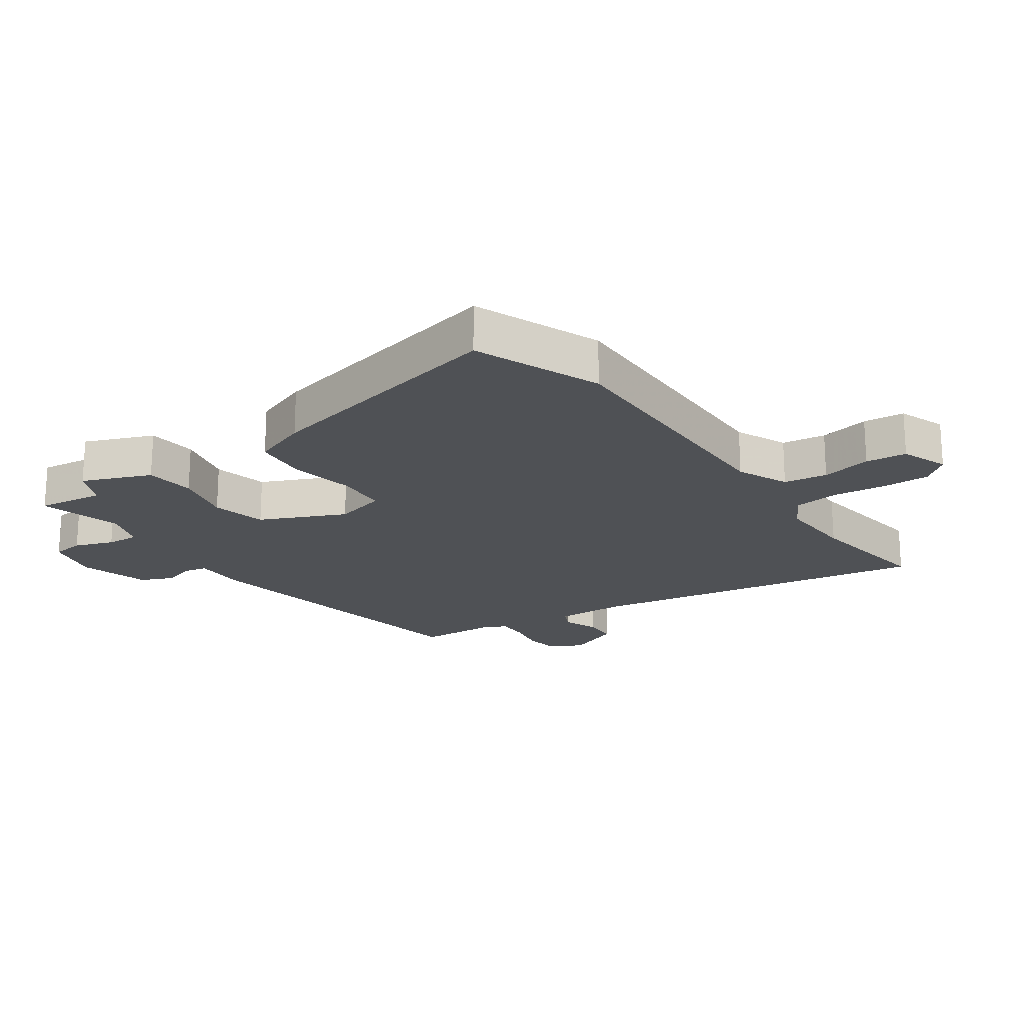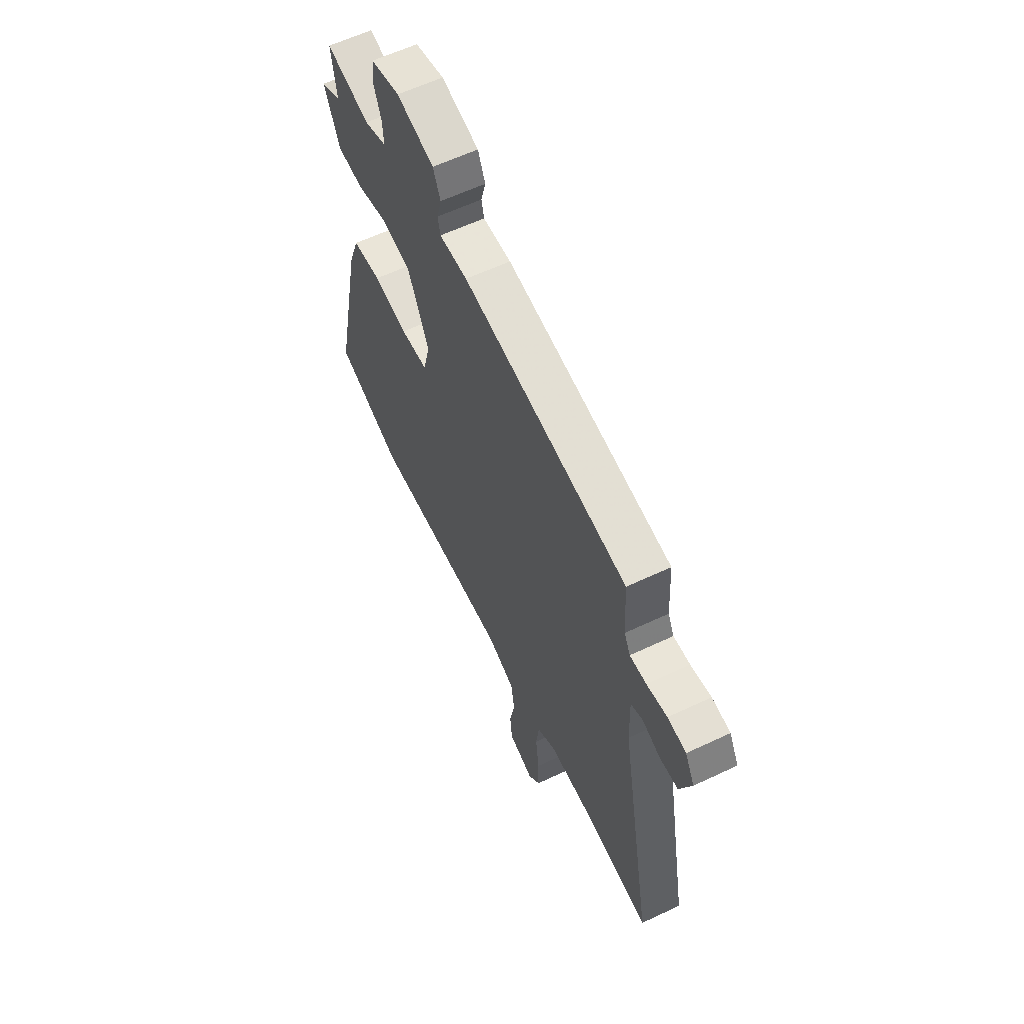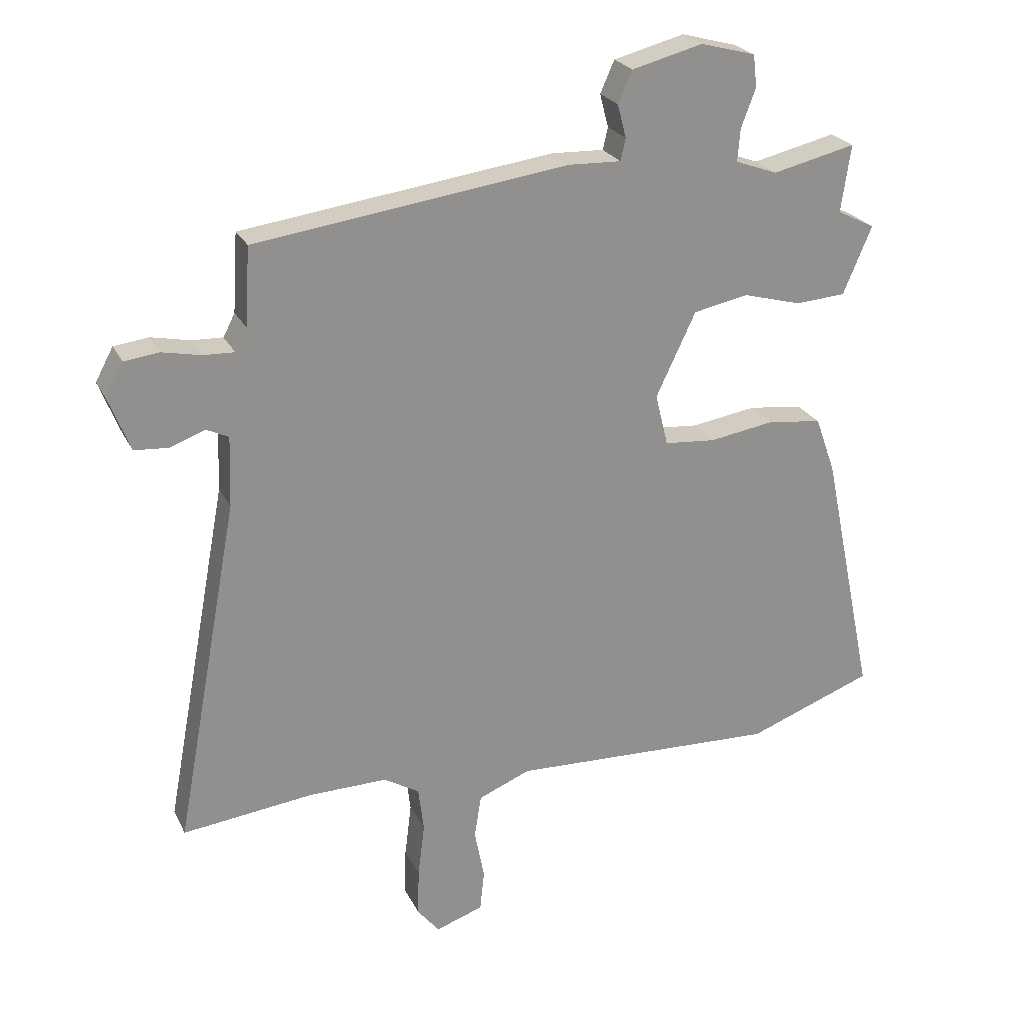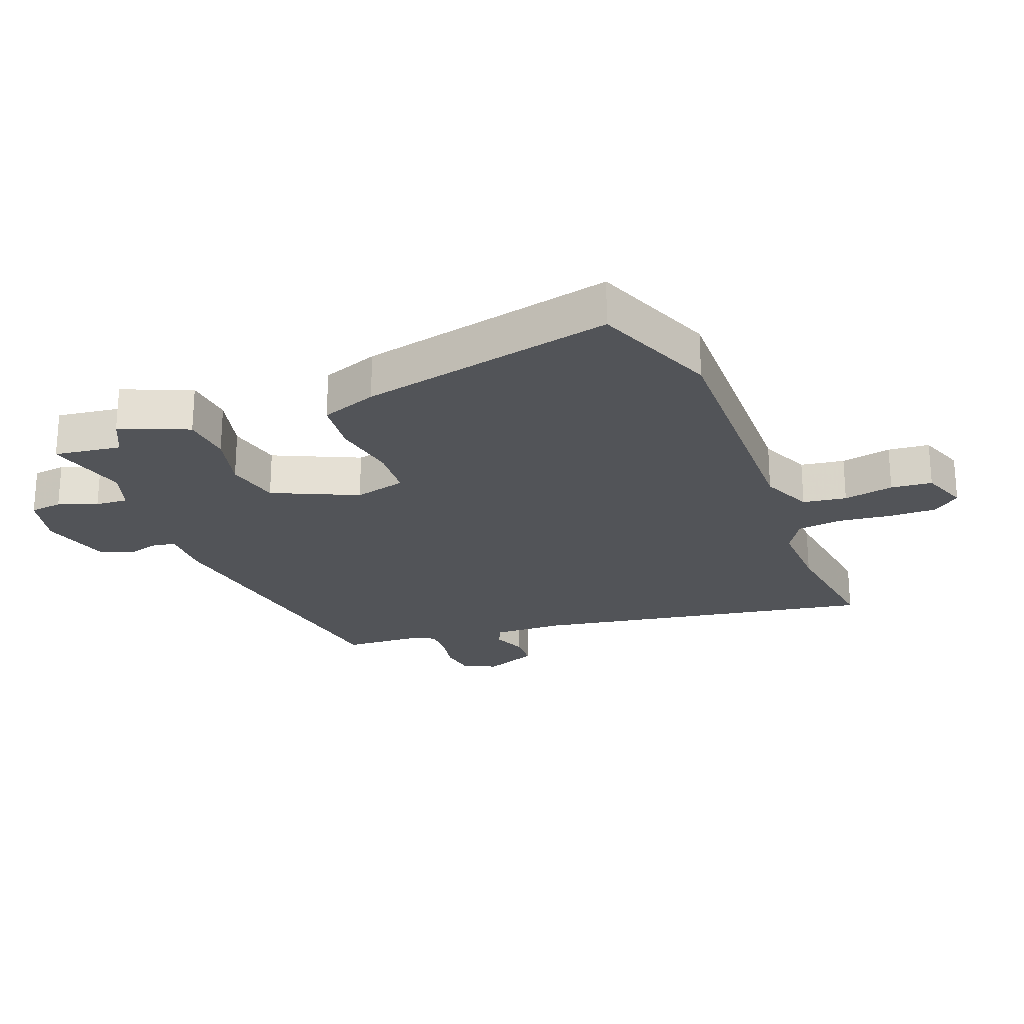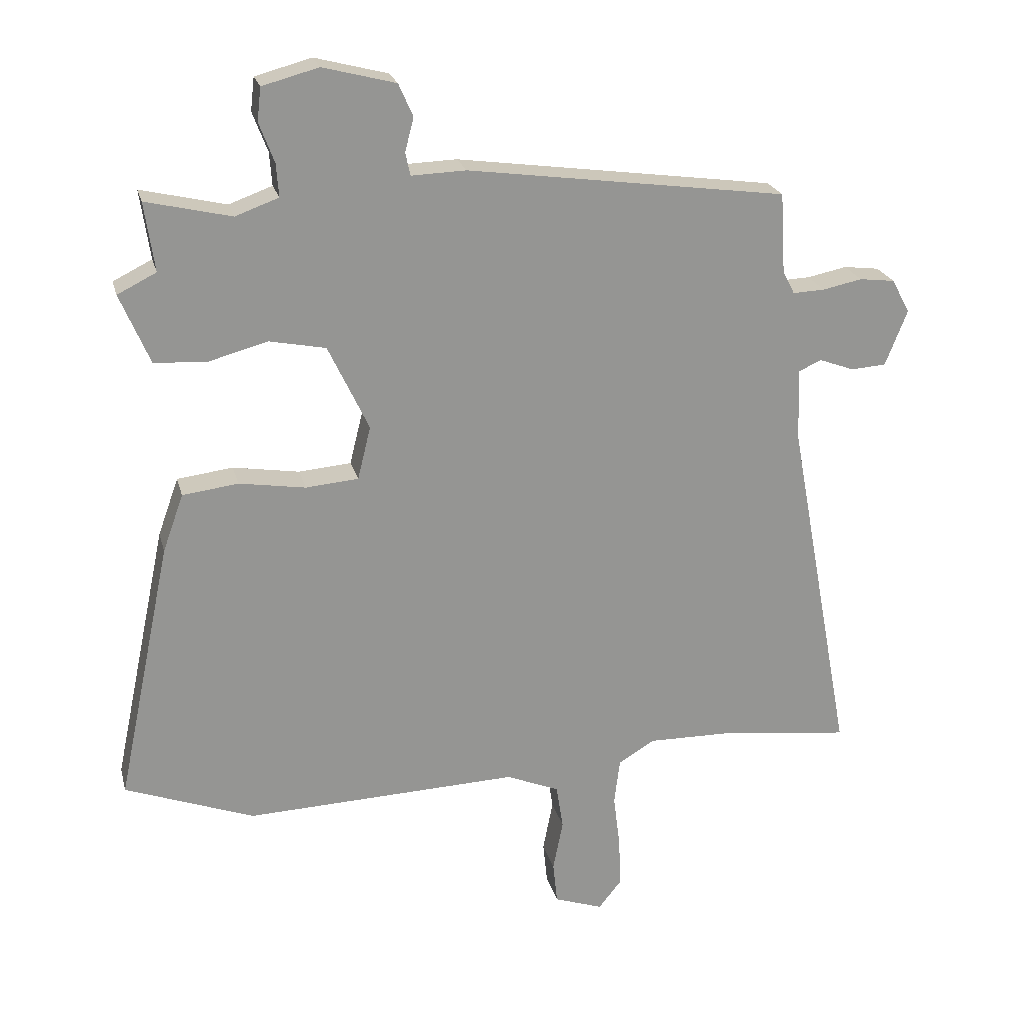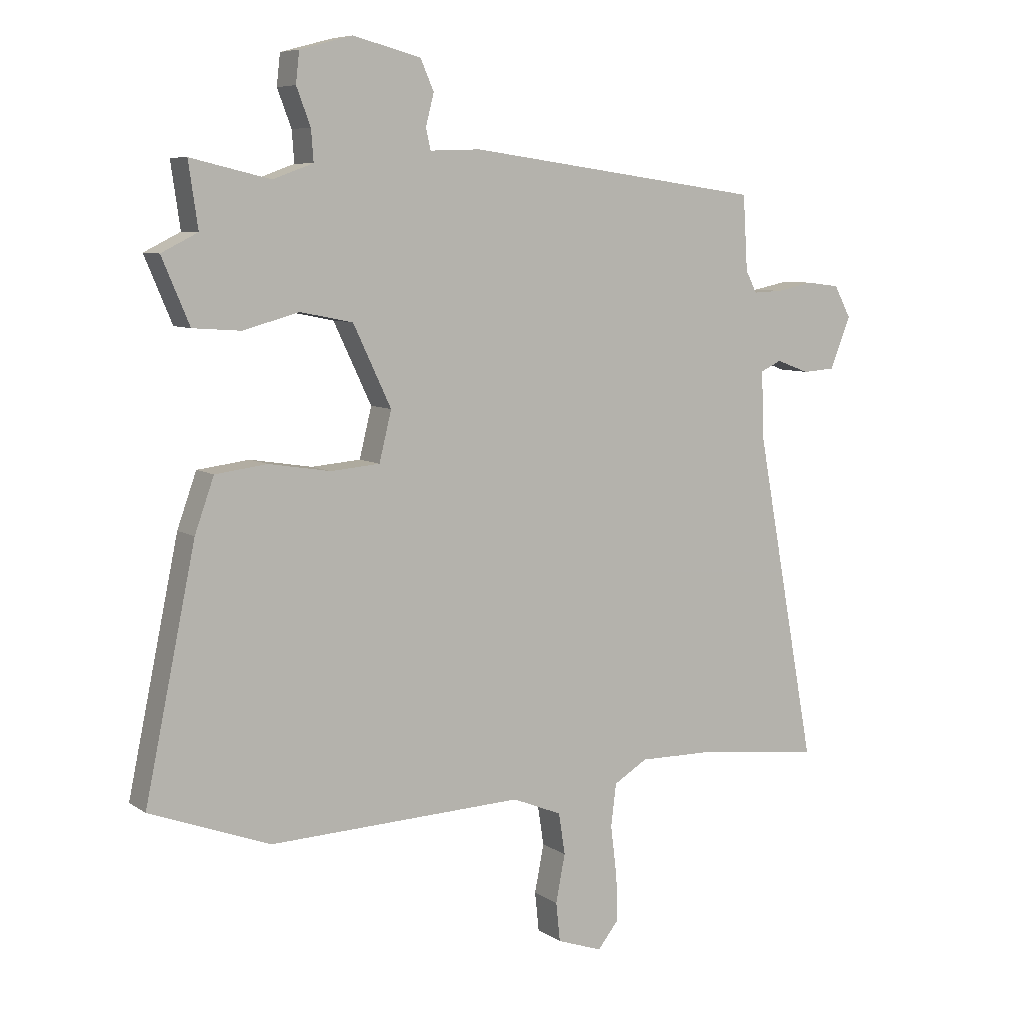
<metadata>
{"format":"obj","ext":"obj","renderer":"f3d","projection":"perspective","resolution":1024,"background":"white","views":[{"elev":-19.9,"azim":126.1,"up":"+Y"},{"elev":60.9,"azim":-115.7,"up":"+Z"},{"elev":24.1,"azim":-21.0,"up":"+Z"},{"elev":-23.3,"azim":111.9,"up":"+Y"},{"elev":22.7,"azim":166.3,"up":"+Z"},{"elev":7.4,"azim":150.1,"up":"+Z"}]}
</metadata>
<code>
v 0.502 0.07 0.514
v 0.486 0.07 0.404
v 0.548 0.07 0.373
v 0.501 0.07 0.262
v 0.419 0.07 0.256
v 0.323 0.07 0.282
v 0.233 0.07 0.264
v 0.168 0.07 0.127
v 0.189 0.07 0.042
v 0.273 0.07 0.035
v 0.379 0.07 0.052
v 0.468 0.07 0.041
v 0.501 0.07 -0.051
v 0.588 0.07 -0.467
v 0.382 0.07 -0.544
v -0.056 0.07 -0.528
v -0.141 0.07 -0.563
v -0.152 0.07 -0.634
v -0.136 0.07 -0.716
v -0.143 0.07 -0.783
v -0.221 0.07 -0.81
v -0.257 0.07 -0.765
v -0.255 0.07 -0.687
v -0.244 0.07 -0.599
v -0.253 0.07 -0.526
v -0.311 0.07 -0.491
v -0.44 0.07 -0.493
v -0.654 0.07 -0.518
v -0.549 0.07 0.046
v -0.545 0.07 0.161
v -0.581 0.07 0.178
v -0.638 0.07 0.157
v -0.694 0.07 0.161
v -0.729 0.07 0.25
v -0.7 0.07 0.304
v -0.643 0.07 0.311
v -0.58 0.07 0.298
v -0.529 0.07 0.296
v -0.51 0.07 0.333
v -0.502 0.07 0.461
v 0.009 0.07 0.531
v 0.096 0.07 0.528
v 0.104 0.07 0.564
v 0.09 0.07 0.618
v 0.113 0.07 0.67
v 0.229 0.07 0.7
v 0.319 0.07 0.676
v 0.325 0.07 0.623
v 0.301 0.07 0.56
v 0.297 0.07 0.507
v 0.366 0.07 0.482
v 0.502 0 0.514
v 0.486 0 0.404
v 0.548 0 0.373
v 0.501 0 0.262
v 0.419 0 0.256
v 0.323 0 0.282
v 0.233 0 0.264
v 0.168 0 0.127
v 0.189 0 0.042
v 0.273 0 0.035
v 0.379 0 0.052
v 0.468 0 0.041
v 0.501 0 -0.051
v 0.588 0 -0.467
v 0.382 0 -0.544
v -0.056 0 -0.528
v -0.141 0 -0.563
v -0.152 0 -0.634
v -0.136 0 -0.716
v -0.143 0 -0.783
v -0.221 0 -0.81
v -0.257 0 -0.765
v -0.255 0 -0.687
v -0.244 0 -0.599
v -0.253 0 -0.526
v -0.311 0 -0.491
v -0.44 0 -0.493
v -0.654 0 -0.518
v -0.549 0 0.046
v -0.545 0 0.161
v -0.581 0 0.178
v -0.638 0 0.157
v -0.694 0 0.161
v -0.729 0 0.25
v -0.7 0 0.304
v -0.643 0 0.311
v -0.58 0 0.298
v -0.529 0 0.296
v -0.51 0 0.333
v -0.502 0 0.461
v 0.009 0 0.531
v 0.096 0 0.528
v 0.104 0 0.564
v 0.09 0 0.618
v 0.113 0 0.67
v 0.229 0 0.7
v 0.319 0 0.676
v 0.325 0 0.623
v 0.301 0 0.56
v 0.297 0 0.507
v 0.366 0 0.482
f 47 48 49
f 46 47 49
f 45 46 49
f 44 45 49
f 43 44 49
f 42 43 49 50
f 42 50 51
f 41 42 51
f 40 41 51
f 39 40 51
f 35 36 37
f 34 35 37
f 33 34 37
f 32 33 37
f 31 32 37
f 30 31 37 38
f 38 39 51
f 30 38 51
f 29 30 51
f 22 23 24
f 21 22 24
f 20 21 24
f 19 20 24
f 18 19 24
f 17 18 24 25
f 16 17 25 26
f 15 16 26
f 14 15 26
f 13 14 26
f 12 13 26
f 11 12 26
f 10 11 26
f 4 5 6
f 3 4 6
f 2 3 6
f 2 6 7
f 1 2 7
f 51 1 7
f 29 51 7
f 28 29 7
f 27 28 7
f 9 10 26 27
f 8 9 27
f 7 8 27
f 100 99 98
f 100 98 97
f 100 97 96
f 100 96 95
f 100 95 94
f 101 100 94 93
f 102 101 93
f 102 93 92
f 102 92 91
f 102 91 90
f 88 87 86
f 88 86 85
f 88 85 84
f 88 84 83
f 88 83 82
f 89 88 82 81
f 102 90 89
f 102 89 81
f 102 81 80
f 75 74 73
f 75 73 72
f 75 72 71
f 75 71 70
f 75 70 69
f 76 75 69 68
f 77 76 68 67
f 77 67 66
f 77 66 65
f 77 65 64
f 77 64 63
f 77 63 62
f 77 62 61
f 57 56 55
f 57 55 54
f 57 54 53
f 58 57 53
f 58 53 52
f 58 52 102
f 58 102 80
f 58 80 79
f 58 79 78
f 78 77 61 60
f 78 60 59
f 78 59 58
f 1 52 53 2
f 2 53 54 3
f 3 54 55 4
f 4 55 56 5
f 5 56 57 6
f 6 57 58 7
f 7 58 59 8
f 8 59 60 9
f 9 60 61 10
f 10 61 62 11
f 11 62 63 12
f 12 63 64 13
f 13 64 65 14
f 14 65 66 15
f 15 66 67 16
f 16 67 68 17
f 17 68 69 18
f 18 69 70 19
f 19 70 71 20
f 20 71 72 21
f 21 72 73 22
f 22 73 74 23
f 23 74 75 24
f 24 75 76 25
f 25 76 77 26
f 26 77 78 27
f 27 78 79 28
f 28 79 80 29
f 29 80 81 30
f 30 81 82 31
f 31 82 83 32
f 32 83 84 33
f 33 84 85 34
f 34 85 86 35
f 35 86 87 36
f 36 87 88 37
f 37 88 89 38
f 38 89 90 39
f 39 90 91 40
f 40 91 92 41
f 41 92 93 42
f 42 93 94 43
f 43 94 95 44
f 44 95 96 45
f 45 96 97 46
f 46 97 98 47
f 47 98 99 48
f 48 99 100 49
f 49 100 101 50
f 50 101 102 51
f 51 102 52 1

</code>
